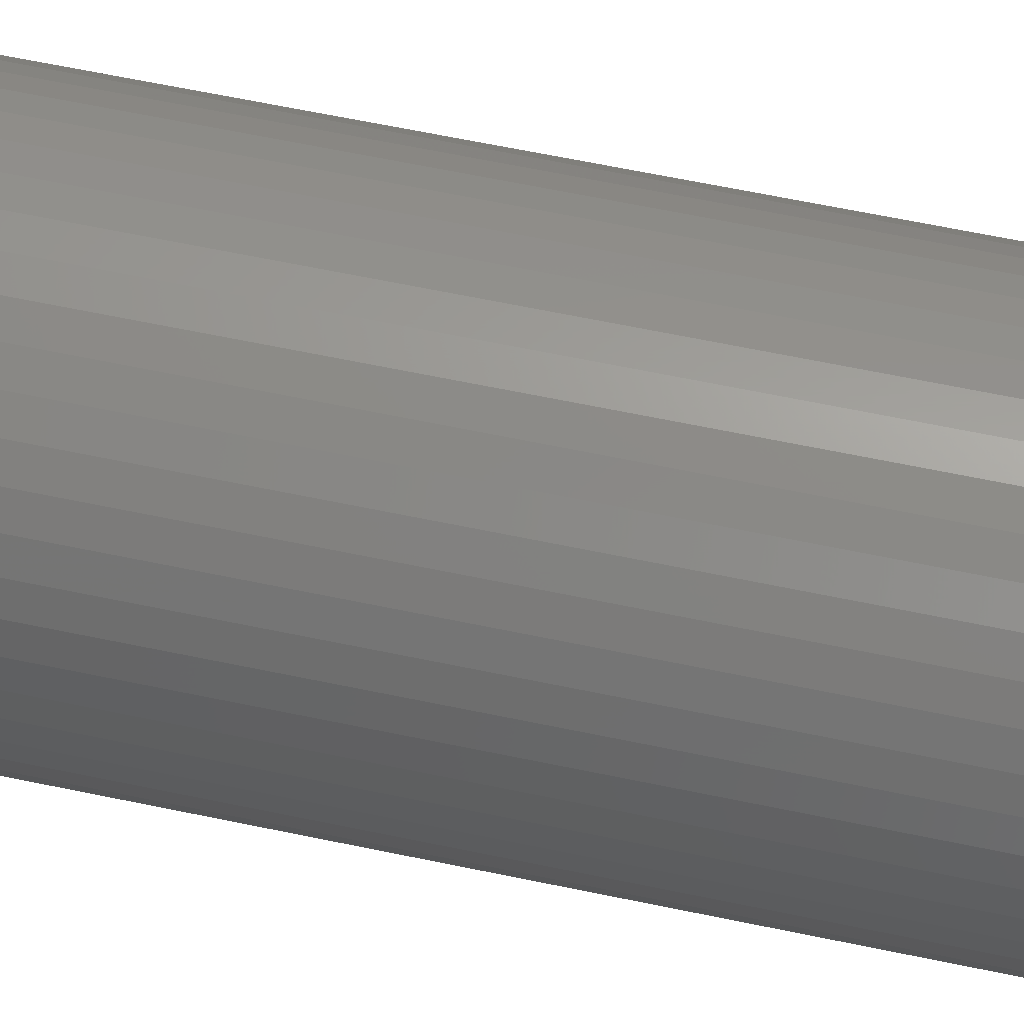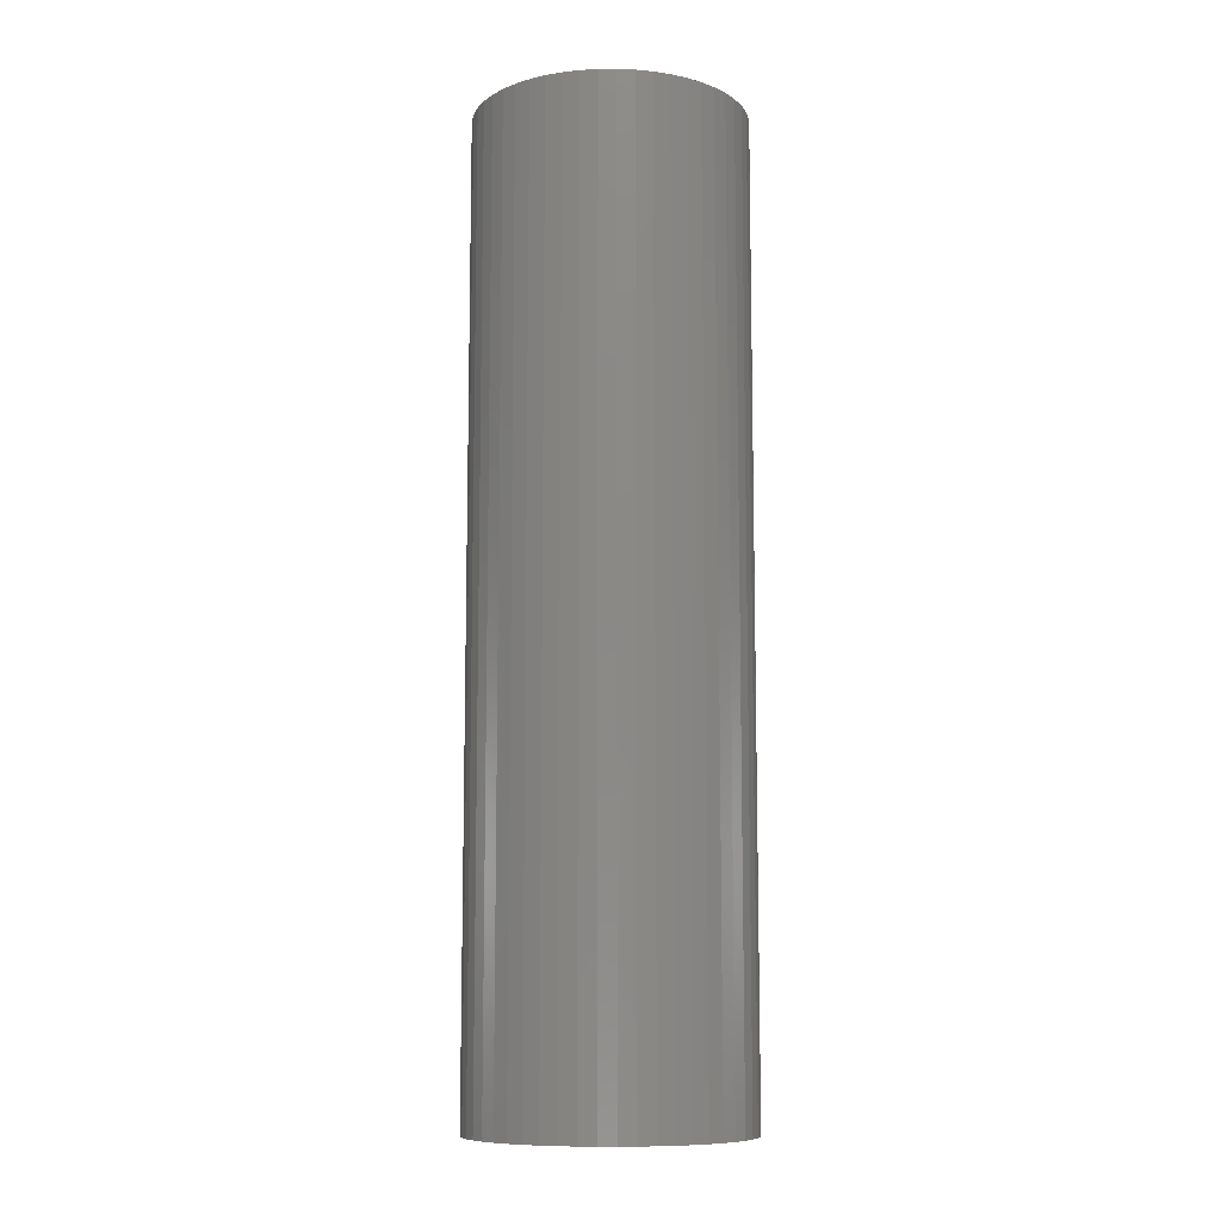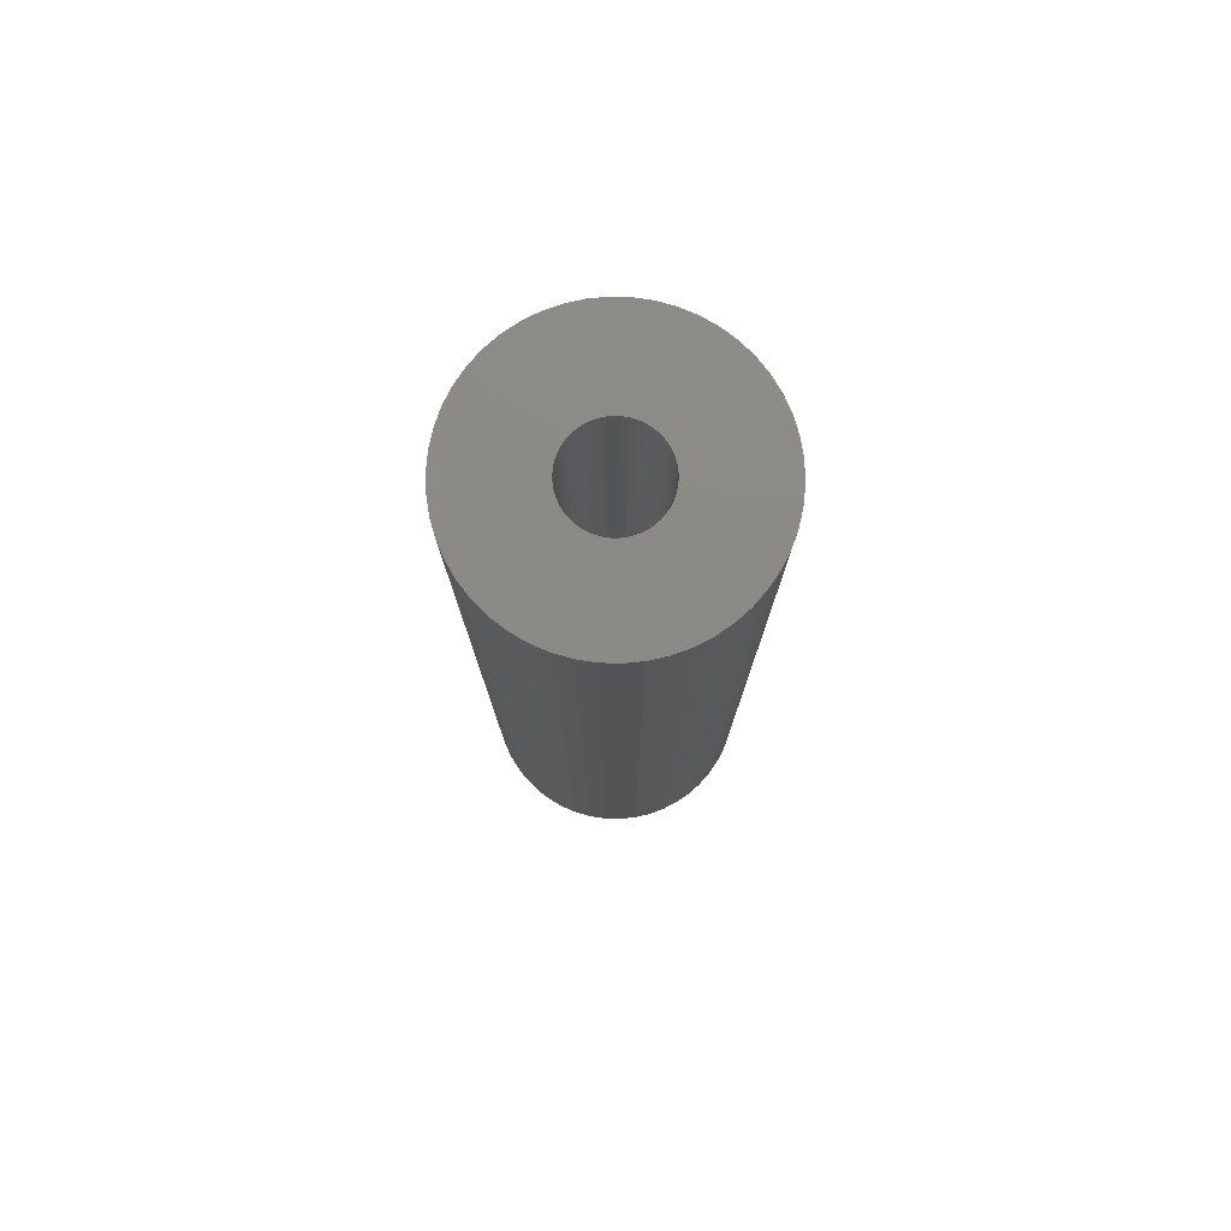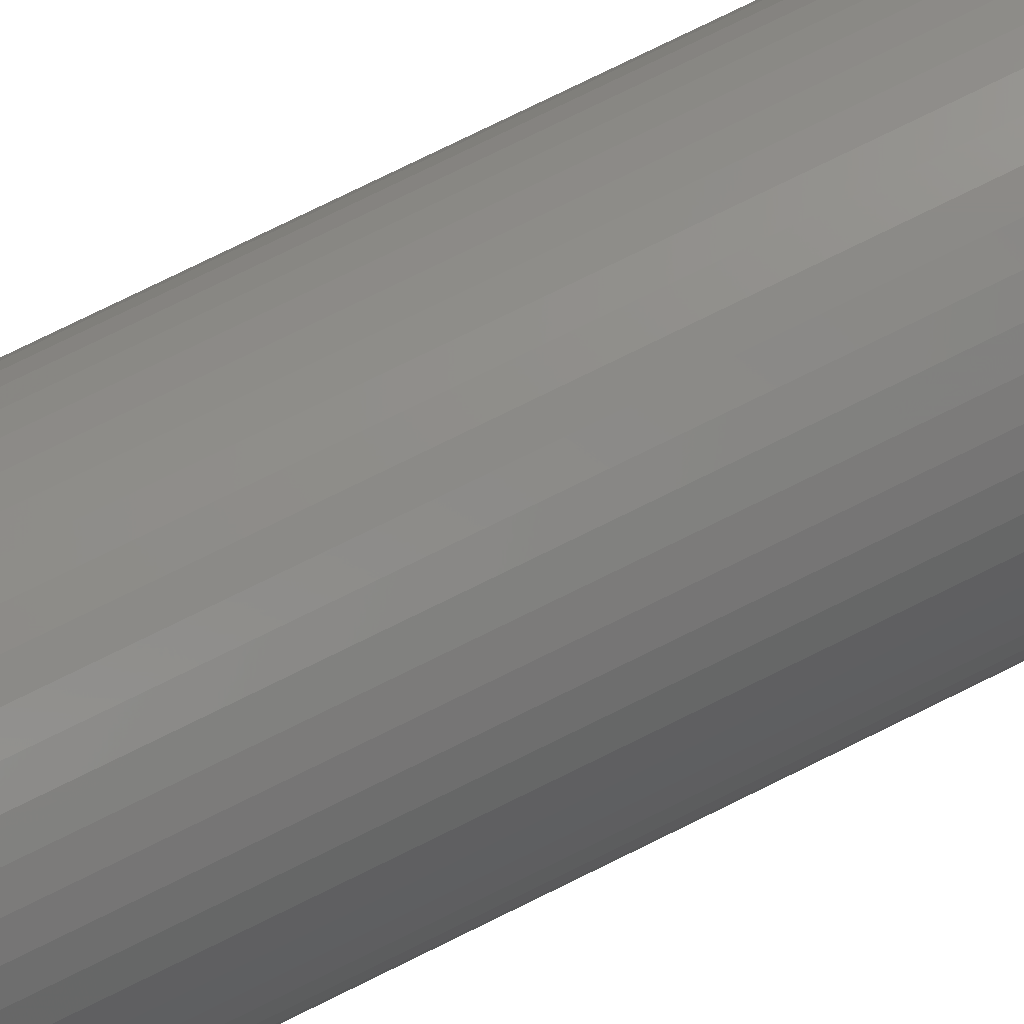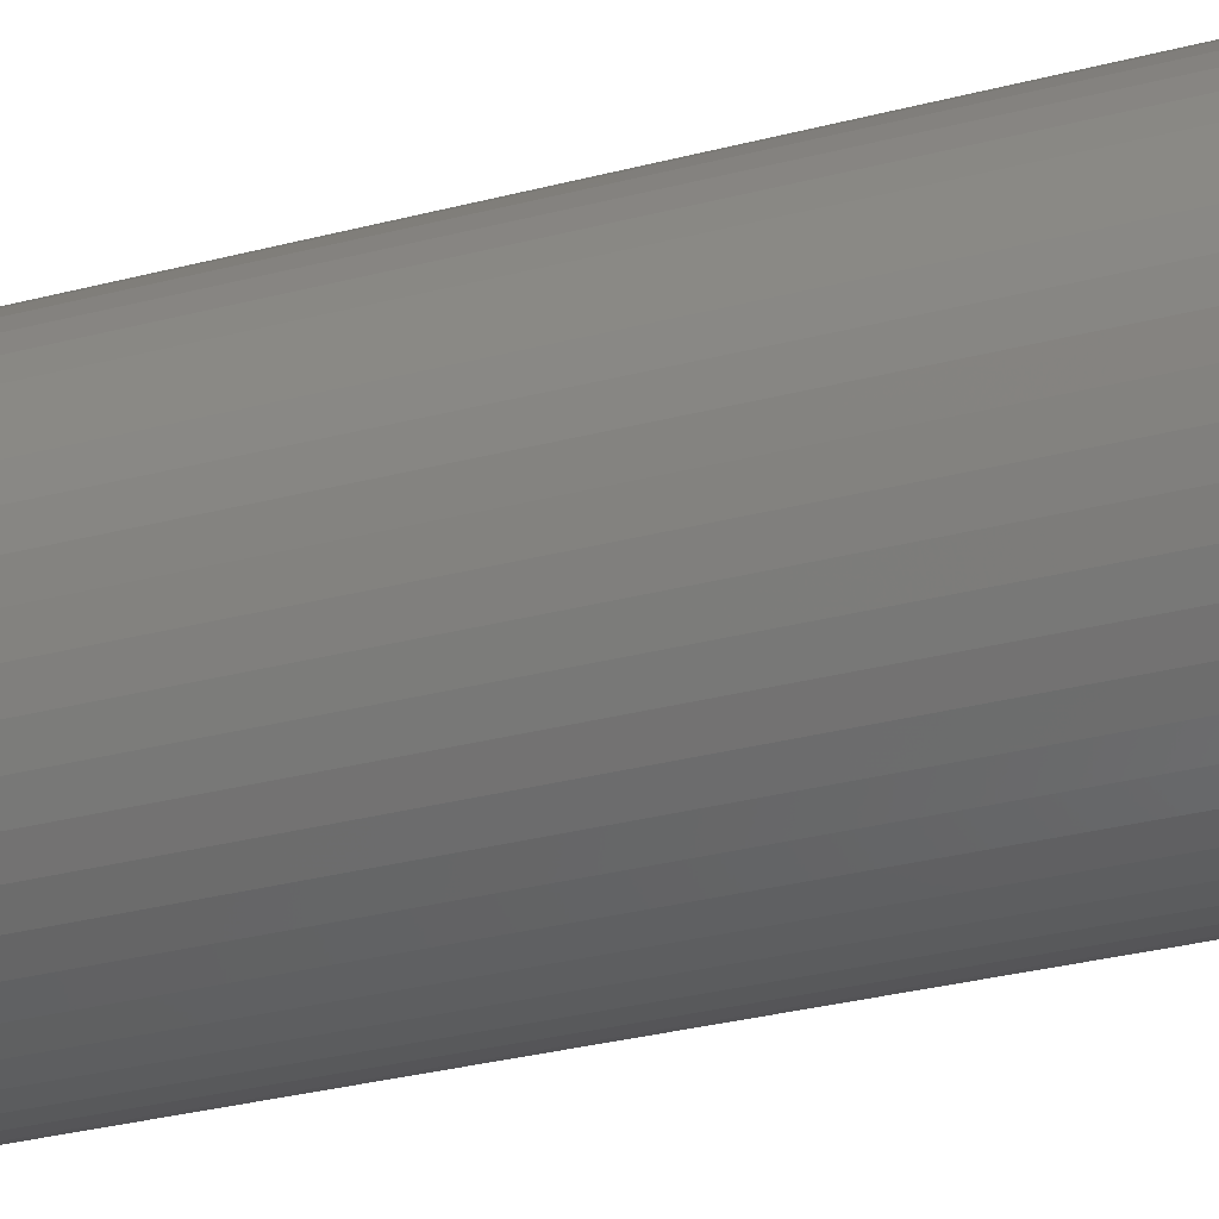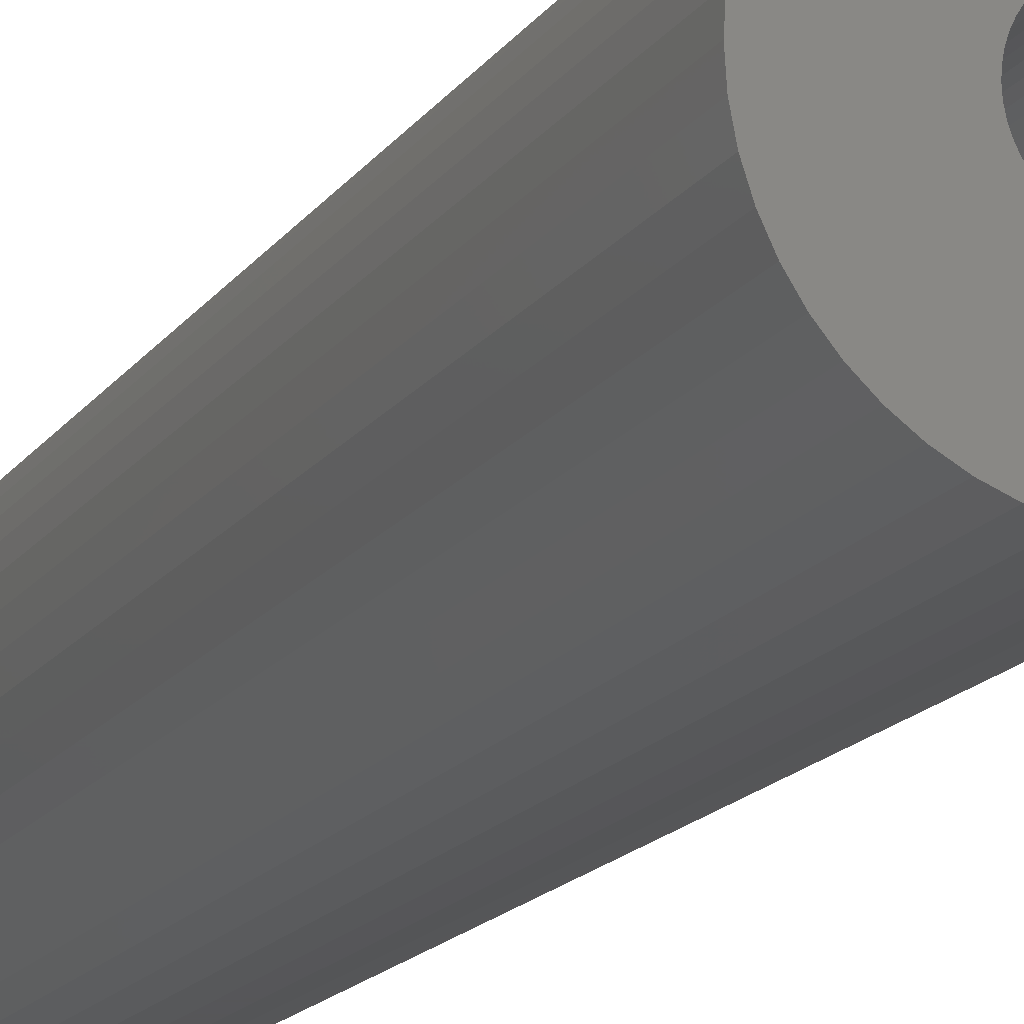
<metadata>
{"format":"stl","ext":"stl","renderer":"f3d","projection":"perspective","resolution":1024,"background":"white","views":[{"elev":60.5,"azim":-77.7,"up":"+Y"},{"elev":-9.9,"azim":109.2,"up":"+Z"},{"elev":78.1,"azim":124.1,"up":"+Z"},{"elev":78.5,"azim":-116.1,"up":"+Y"},{"elev":-27.9,"azim":-67.5,"up":"+Y"},{"elev":-16.0,"azim":-22.8,"up":"+Y"}]}
</metadata>
<code>
# stl→obj: 200 verts, 400 faces
v 12 0 42.5
v 11.91 1.504 -42.5
v 11.91 1.504 42.5
v 12 0 -42.5
v -12 0 -42.5
v -11.91 1.504 42.5
v -11.91 1.504 -42.5
v -12 0 42.5
v 0.7535 11.98 -42.5
v -0.7535 11.98 42.5
v 0.7535 11.98 42.5
v -0.7535 11.98 -42.5
v -0.7535 -11.98 -42.5
v 0.7535 -11.98 42.5
v -0.7535 -11.98 42.5
v 0.7535 -11.98 -42.5
v 8.748 8.215 -42.5
v 7.649 9.246 42.5
v 8.748 8.215 42.5
v 7.649 9.246 -42.5
v -7.649 9.246 -42.5
v -8.748 8.215 42.5
v -7.649 9.246 42.5
v -8.748 8.215 -42.5
v -3.708 11.41 -42.5
v -5.109 10.86 42.5
v -3.708 11.41 42.5
v -5.109 10.86 -42.5
v 9.708 -7.053 42.5
v 10.52 -5.781 -42.5
v 10.52 -5.781 42.5
v 9.708 -7.053 -42.5
v 11.16 4.417 42.5
v 10.52 5.781 -42.5
v 10.52 5.781 42.5
v 11.16 4.417 -42.5
v 11.62 2.984 -42.5
v 11.62 2.984 42.5
v 9.708 7.053 -42.5
v 9.708 7.053 42.5
v 5.109 10.86 -42.5
v 3.708 11.41 42.5
v 5.109 10.86 42.5
v 3.708 11.41 -42.5
v 2.249 11.79 42.5
v 2.249 11.79 -42.5
v 6.43 10.13 -42.5
v 6.43 10.13 42.5
v -11.16 4.417 -42.5
v -10.52 5.781 42.5
v -10.52 5.781 -42.5
v -11.16 4.417 42.5
v -9.708 7.053 -42.5
v -9.708 7.053 42.5
v -11.62 2.984 -42.5
v -11.62 2.984 42.5
v -2.249 11.79 42.5
v -2.249 11.79 -42.5
v 2.249 -11.79 42.5
v 2.249 -11.79 -42.5
v 4 0 42.5
v 3.968 0.5013 42.5
v 11.91 -1.504 42.5
v 3.874 0.9948 42.5
v 3.968 -0.5013 42.5
v 3.719 1.472 42.5
v 11.62 -2.984 42.5
v 3.505 1.927 42.5
v 3.874 -0.9948 42.5
v 3.236 2.351 42.5
v 11.16 -4.417 42.5
v 2.916 2.738 42.5
v 3.719 -1.472 42.5
v 2.55 3.082 42.5
v 2.143 3.377 42.5
v 3.505 -1.927 42.5
v 1.703 3.619 42.5
v 1.236 3.804 42.5
v 0.7495 3.929 42.5
v 0.2512 3.992 42.5
v -0.2512 3.992 42.5
v -0.7495 3.929 42.5
v -1.236 3.804 42.5
v -1.703 3.619 42.5
v -2.143 3.377 42.5
v -6.43 10.13 42.5
v -2.55 3.082 42.5
v -2.916 2.738 42.5
v -3.236 2.351 42.5
v -3.505 1.927 42.5
v 3.236 -2.351 42.5
v 8.748 -8.215 42.5
v 2.916 -2.738 42.5
v 7.649 -9.246 42.5
v 2.55 -3.082 42.5
v 6.43 -10.13 42.5
v 2.143 -3.377 42.5
v 5.109 -10.86 42.5
v 1.703 -3.619 42.5
v 3.708 -11.41 42.5
v 1.236 -3.804 42.5
v 0.7495 -3.929 42.5
v 0.2512 -3.992 42.5
v -0.2512 -3.992 42.5
v -0.7495 -3.929 42.5
v -2.249 -11.79 42.5
v -1.236 -3.804 42.5
v -3.708 -11.41 42.5
v -1.703 -3.619 42.5
v -5.109 -10.86 42.5
v -2.143 -3.377 42.5
v -6.43 -10.13 42.5
v -2.55 -3.082 42.5
v -7.649 -9.246 42.5
v -2.916 -2.738 42.5
v -8.748 -8.215 42.5
v -3.236 -2.351 42.5
v -9.708 -7.053 42.5
v -3.505 -1.927 42.5
v -10.52 -5.781 42.5
v -3.719 -1.472 42.5
v -11.16 -4.417 42.5
v -3.874 -0.9948 42.5
v -11.62 -2.984 42.5
v -3.968 -0.5013 42.5
v -11.91 -1.504 42.5
v -4 0 42.5
v -3.719 1.472 42.5
v -3.874 0.9948 42.5
v -3.968 0.5013 42.5
v -6.43 10.13 -42.5
v 11.91 -1.504 -42.5
v 8.748 -8.215 -42.5
v 11.62 -2.984 -42.5
v 11.16 -4.417 -42.5
v -8.748 -8.215 -42.5
v -7.649 -9.246 -42.5
v -10.52 -5.781 -42.5
v -11.16 -4.417 -42.5
v -9.708 -7.053 -42.5
v 4 0 -42.5
v 3.968 -0.5013 -42.5
v 3.874 -0.9948 -42.5
v 3.968 0.5013 -42.5
v 3.719 -1.472 -42.5
v 3.505 -1.927 -42.5
v 3.874 0.9948 -42.5
v 3.236 -2.351 -42.5
v 2.916 -2.738 -42.5
v 7.649 -9.246 -42.5
v 3.719 1.472 -42.5
v 2.55 -3.082 -42.5
v 6.43 -10.13 -42.5
v 2.143 -3.377 -42.5
v 5.109 -10.86 -42.5
v 3.505 1.927 -42.5
v 1.703 -3.619 -42.5
v 3.708 -11.41 -42.5
v 1.236 -3.804 -42.5
v 0.7495 -3.929 -42.5
v 0.2512 -3.992 -42.5
v -0.2512 -3.992 -42.5
v -0.7495 -3.929 -42.5
v -2.249 -11.79 -42.5
v -1.236 -3.804 -42.5
v -3.708 -11.41 -42.5
v -1.703 -3.619 -42.5
v -5.109 -10.86 -42.5
v -2.143 -3.377 -42.5
v -6.43 -10.13 -42.5
v -2.55 -3.082 -42.5
v -2.916 -2.738 -42.5
v -3.236 -2.351 -42.5
v -3.505 -1.927 -42.5
v 3.236 2.351 -42.5
v 2.916 2.738 -42.5
v 2.55 3.082 -42.5
v 2.143 3.377 -42.5
v 1.703 3.619 -42.5
v 1.236 3.804 -42.5
v 0.7495 3.929 -42.5
v 0.2512 3.992 -42.5
v -0.2512 3.992 -42.5
v -0.7495 3.929 -42.5
v -1.236 3.804 -42.5
v -1.703 3.619 -42.5
v -2.143 3.377 -42.5
v -2.55 3.082 -42.5
v -2.916 2.738 -42.5
v -3.236 2.351 -42.5
v -3.505 1.927 -42.5
v -3.719 1.472 -42.5
v -3.874 0.9948 -42.5
v -3.968 0.5013 -42.5
v -4 0 -42.5
v -3.719 -1.472 -42.5
v -3.874 -0.9948 -42.5
v -11.62 -2.984 -42.5
v -3.968 -0.5013 -42.5
v -11.91 -1.504 -42.5
f 1 2 3
f 2 1 4
f 5 6 7
f 6 5 8
f 9 10 11
f 10 9 12
f 13 14 15
f 14 13 16
f 17 18 19
f 18 17 20
f 21 22 23
f 22 21 24
f 25 26 27
f 26 25 28
f 29 30 31
f 30 29 32
f 33 34 35
f 34 33 36
f 3 37 38
f 37 3 2
f 35 39 40
f 39 35 34
f 41 42 43
f 42 41 44
f 44 45 42
f 45 44 46
f 47 43 48
f 43 47 41
f 49 50 51
f 50 49 52
f 53 22 24
f 22 53 54
f 55 52 49
f 52 55 56
f 12 57 10
f 57 12 58
f 16 59 14
f 59 16 60
f 38 36 33
f 36 38 37
f 40 17 19
f 17 40 39
f 46 11 45
f 11 46 9
f 20 48 18
f 48 20 47
f 51 54 53
f 54 51 50
f 7 56 55
f 56 7 6
f 61 1 3
f 62 3 38
f 1 61 63
f 64 38 33
f 65 63 61
f 66 33 35
f 63 65 67
f 68 35 40
f 69 67 65
f 70 40 19
f 67 69 71
f 72 19 18
f 73 71 69
f 74 18 48
f 71 73 31
f 75 48 43
f 76 31 73
f 31 76 29
f 3 62 61
f 38 64 62
f 33 66 64
f 77 43 42
f 35 68 66
f 40 70 68
f 19 72 70
f 18 74 72
f 78 42 45
f 48 75 74
f 43 77 75
f 42 78 77
f 79 45 11
f 45 79 78
f 11 80 79
f 11 81 80
f 10 81 11
f 81 10 82
f 57 82 10
f 82 57 83
f 27 83 57
f 83 27 84
f 26 84 27
f 84 26 85
f 86 85 26
f 85 86 87
f 23 87 86
f 87 23 88
f 22 88 23
f 88 22 89
f 54 89 22
f 89 54 90
f 91 29 76
f 29 91 92
f 93 92 91
f 92 93 94
f 95 94 93
f 94 95 96
f 97 96 95
f 96 97 98
f 99 98 97
f 98 99 100
f 101 100 99
f 100 101 59
f 102 59 101
f 59 102 14
f 103 14 102
f 104 14 103
f 15 104 105
f 104 15 14
f 106 105 107
f 108 107 109
f 110 109 111
f 105 106 15
f 112 111 113
f 114 113 115
f 116 115 117
f 118 117 119
f 107 108 106
f 120 119 121
f 122 121 123
f 124 123 125
f 126 125 127
f 50 90 54
f 109 110 108
f 90 50 128
f 111 112 110
f 52 128 50
f 113 114 112
f 128 52 129
f 115 116 114
f 56 129 52
f 117 118 116
f 129 56 130
f 119 120 118
f 6 130 56
f 121 122 120
f 130 6 127
f 123 124 122
f 8 127 6
f 125 126 124
f 127 8 126
f 28 86 26
f 86 28 131
f 131 23 86
f 23 131 21
f 58 27 57
f 27 58 25
f 63 4 1
f 4 63 132
f 92 32 29
f 32 92 133
f 71 134 67
f 134 71 135
f 67 132 63
f 132 67 134
f 136 114 116
f 114 136 137
f 138 122 139
f 122 138 120
f 136 118 140
f 118 136 116
f 141 4 132
f 142 132 134
f 4 141 2
f 143 134 135
f 144 2 141
f 145 135 30
f 2 144 37
f 146 30 32
f 147 37 144
f 148 32 133
f 37 147 36
f 149 133 150
f 151 36 147
f 152 150 153
f 36 151 34
f 154 153 155
f 156 34 151
f 34 156 39
f 132 142 141
f 134 143 142
f 135 145 143
f 157 155 158
f 30 146 145
f 32 148 146
f 133 149 148
f 150 152 149
f 159 158 60
f 153 154 152
f 155 157 154
f 158 159 157
f 160 60 16
f 60 160 159
f 16 161 160
f 16 162 161
f 13 162 16
f 162 13 163
f 164 163 13
f 163 164 165
f 166 165 164
f 165 166 167
f 168 167 166
f 167 168 169
f 170 169 168
f 169 170 171
f 137 171 170
f 171 137 172
f 136 172 137
f 172 136 173
f 140 173 136
f 173 140 174
f 175 39 156
f 39 175 17
f 176 17 175
f 17 176 20
f 177 20 176
f 20 177 47
f 178 47 177
f 47 178 41
f 179 41 178
f 41 179 44
f 180 44 179
f 44 180 46
f 181 46 180
f 46 181 9
f 182 9 181
f 183 9 182
f 12 183 184
f 183 12 9
f 58 184 185
f 25 185 186
f 28 186 187
f 184 58 12
f 131 187 188
f 21 188 189
f 24 189 190
f 53 190 191
f 185 25 58
f 51 191 192
f 49 192 193
f 55 193 194
f 7 194 195
f 138 174 140
f 186 28 25
f 174 138 196
f 187 131 28
f 139 196 138
f 188 21 131
f 196 139 197
f 189 24 21
f 198 197 139
f 190 53 24
f 197 198 199
f 191 51 53
f 200 199 198
f 192 49 51
f 199 200 195
f 193 55 49
f 5 195 200
f 194 7 55
f 195 5 7
f 155 96 98
f 96 155 153
f 150 92 94
f 92 150 133
f 139 124 198
f 124 139 122
f 158 98 100
f 98 158 155
f 60 100 59
f 100 60 158
f 31 135 71
f 135 31 30
f 164 15 106
f 15 164 13
f 137 112 114
f 112 137 170
f 140 120 138
f 120 140 118
f 198 126 200
f 126 198 124
f 200 8 5
f 8 200 126
f 153 94 96
f 94 153 150
f 166 106 108
f 106 166 164
f 168 108 110
f 108 168 166
f 170 110 112
f 110 170 168
f 151 68 156
f 68 151 66
f 129 192 128
f 192 129 193
f 156 70 175
f 70 156 68
f 181 78 79
f 78 181 180
f 180 77 78
f 77 180 179
f 186 83 84
f 83 186 185
f 128 191 90
f 191 128 192
f 142 61 141
f 61 142 65
f 157 101 99
f 101 157 159
f 182 79 80
f 79 182 181
f 178 74 75
f 74 178 177
f 89 189 88
f 189 89 190
f 187 84 85
f 84 187 186
f 188 85 87
f 85 188 187
f 141 62 144
f 62 141 61
f 145 69 143
f 69 145 73
f 162 105 104
f 105 162 163
f 159 102 101
f 102 159 160
f 147 66 151
f 66 147 64
f 177 72 74
f 72 177 176
f 183 80 81
f 80 183 182
f 179 75 77
f 75 179 178
f 127 194 130
f 194 127 195
f 130 193 129
f 193 130 194
f 90 190 89
f 190 90 191
f 184 81 82
f 81 184 183
f 185 82 83
f 82 185 184
f 189 87 88
f 87 189 188
f 143 65 142
f 65 143 69
f 163 107 105
f 107 163 165
f 160 103 102
f 103 160 161
f 144 64 147
f 64 144 62
f 175 72 176
f 72 175 70
f 154 99 97
f 99 154 157
f 149 91 148
f 91 149 93
f 148 76 146
f 76 148 91
f 165 109 107
f 109 165 167
f 125 195 127
f 195 125 199
f 121 197 123
f 197 121 196
f 115 173 117
f 173 115 172
f 119 196 121
f 196 119 174
f 149 95 93
f 95 149 152
f 152 97 95
f 97 152 154
f 146 73 145
f 73 146 76
f 171 115 113
f 115 171 172
f 161 104 103
f 104 161 162
f 169 113 111
f 113 169 171
f 167 111 109
f 111 167 169
f 123 199 125
f 199 123 197
f 117 174 119
f 174 117 173

</code>
